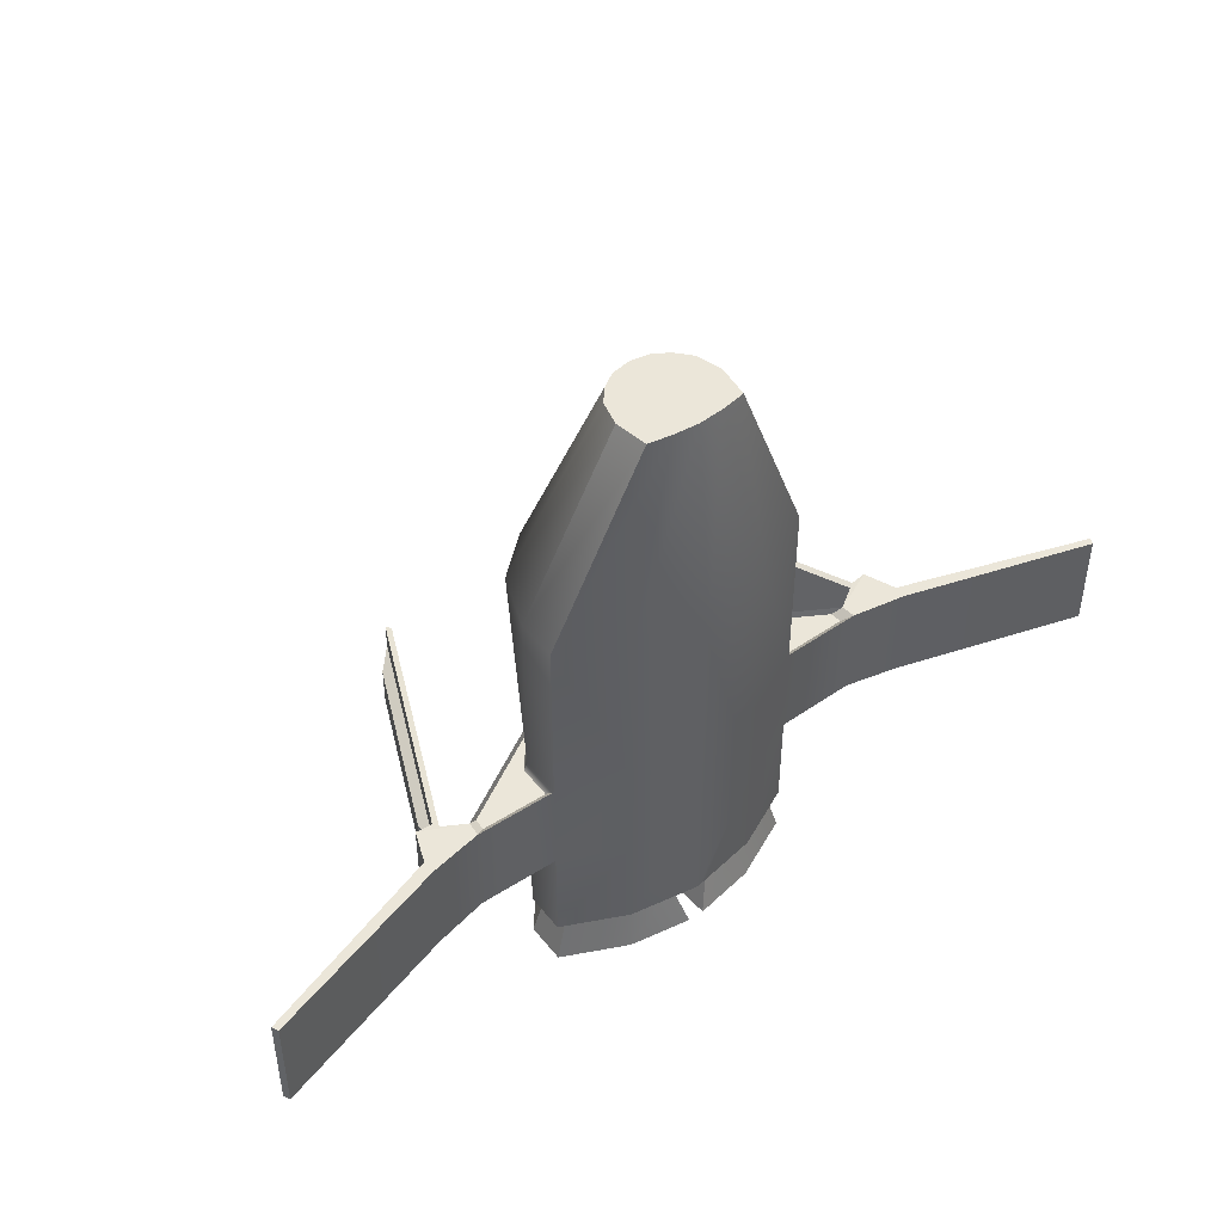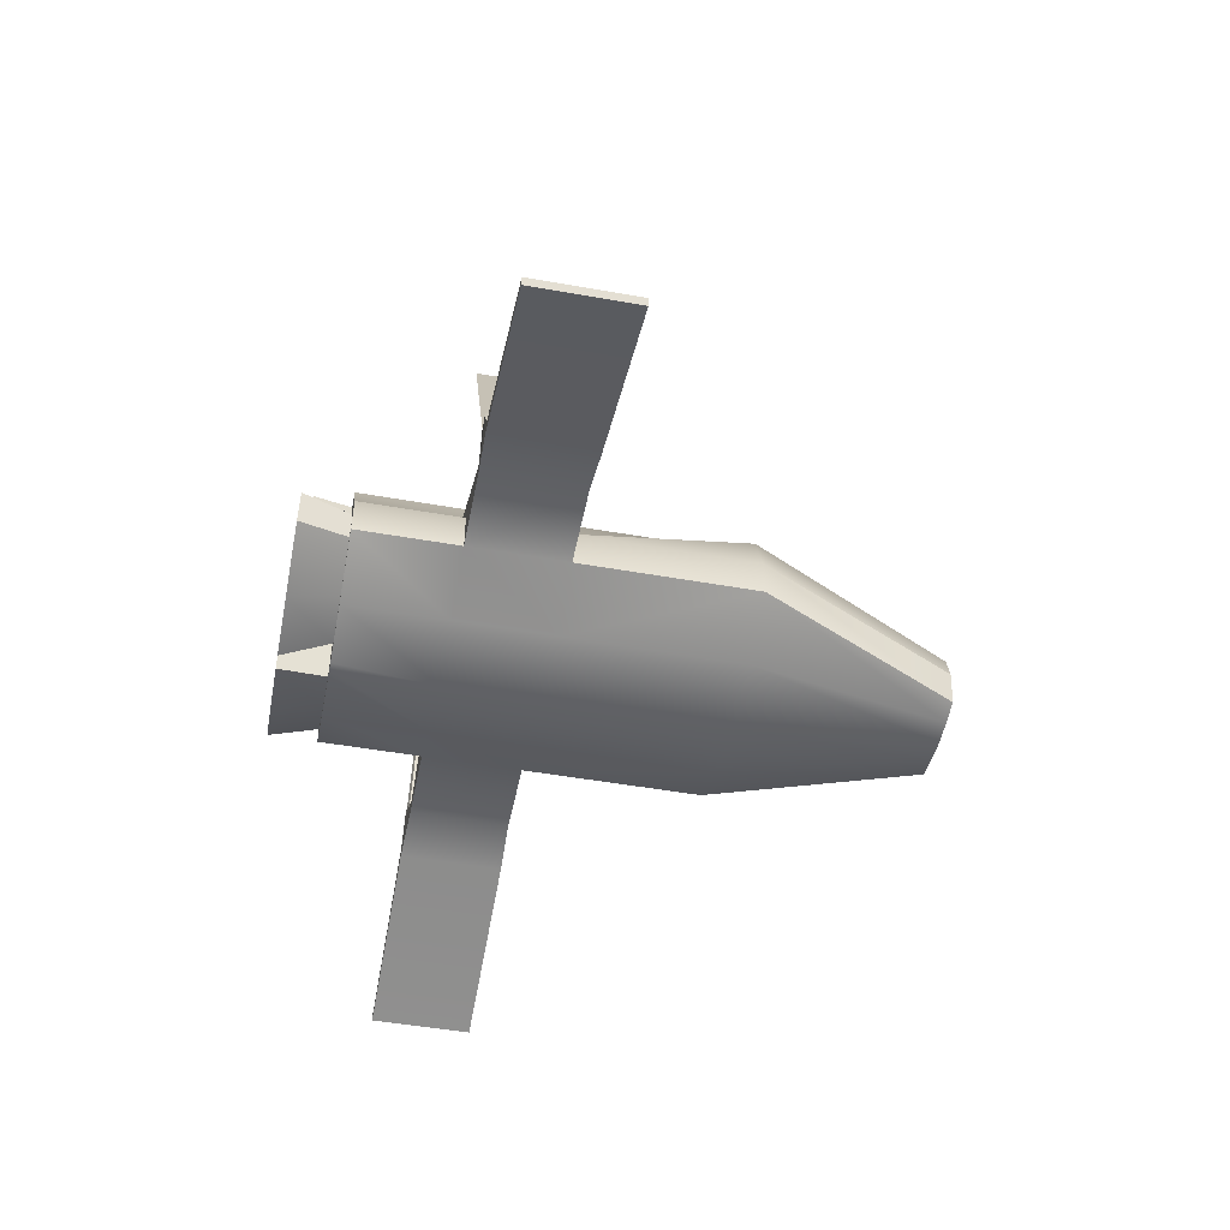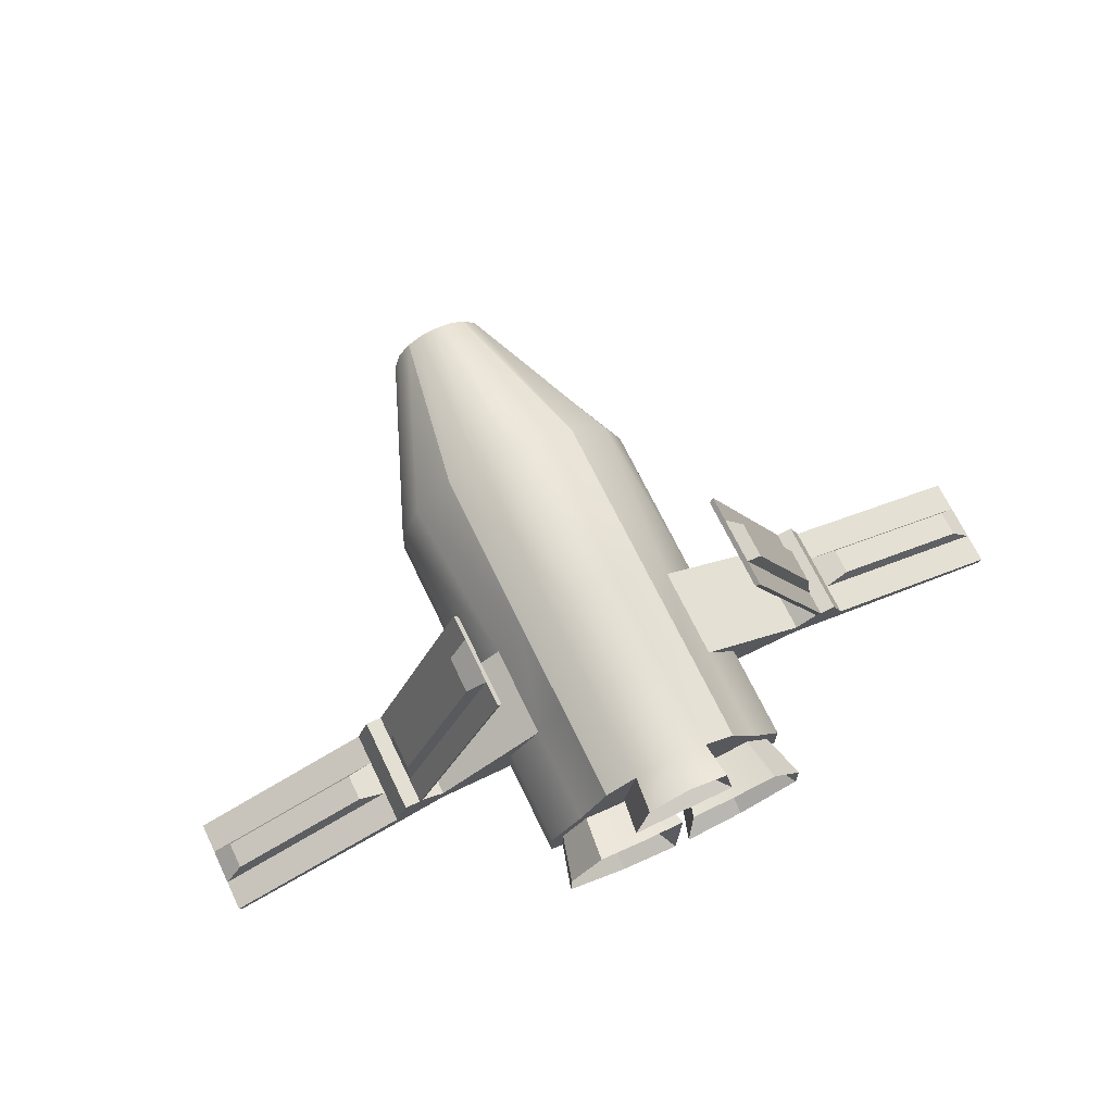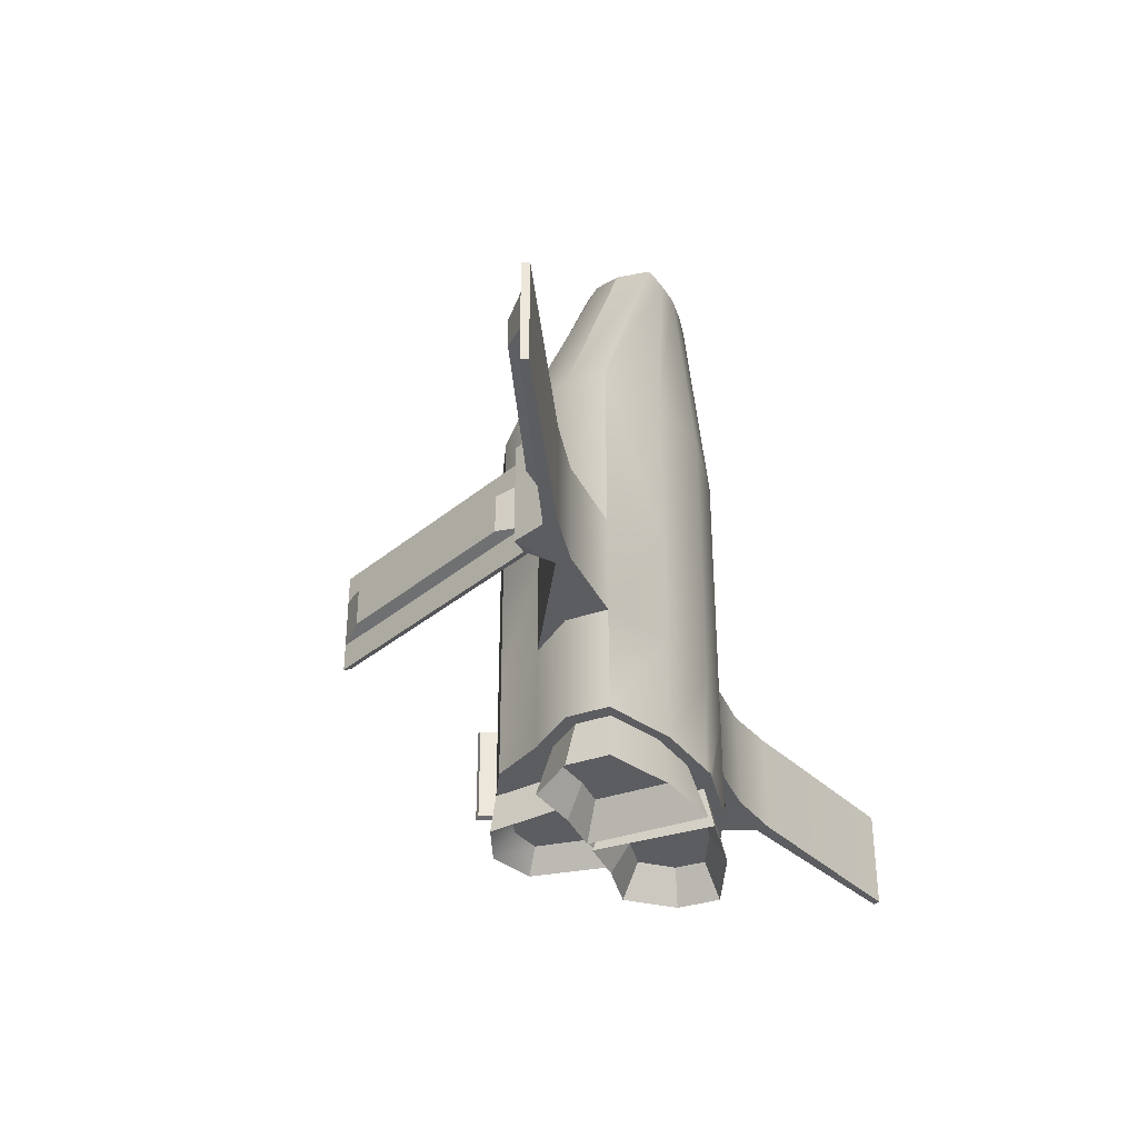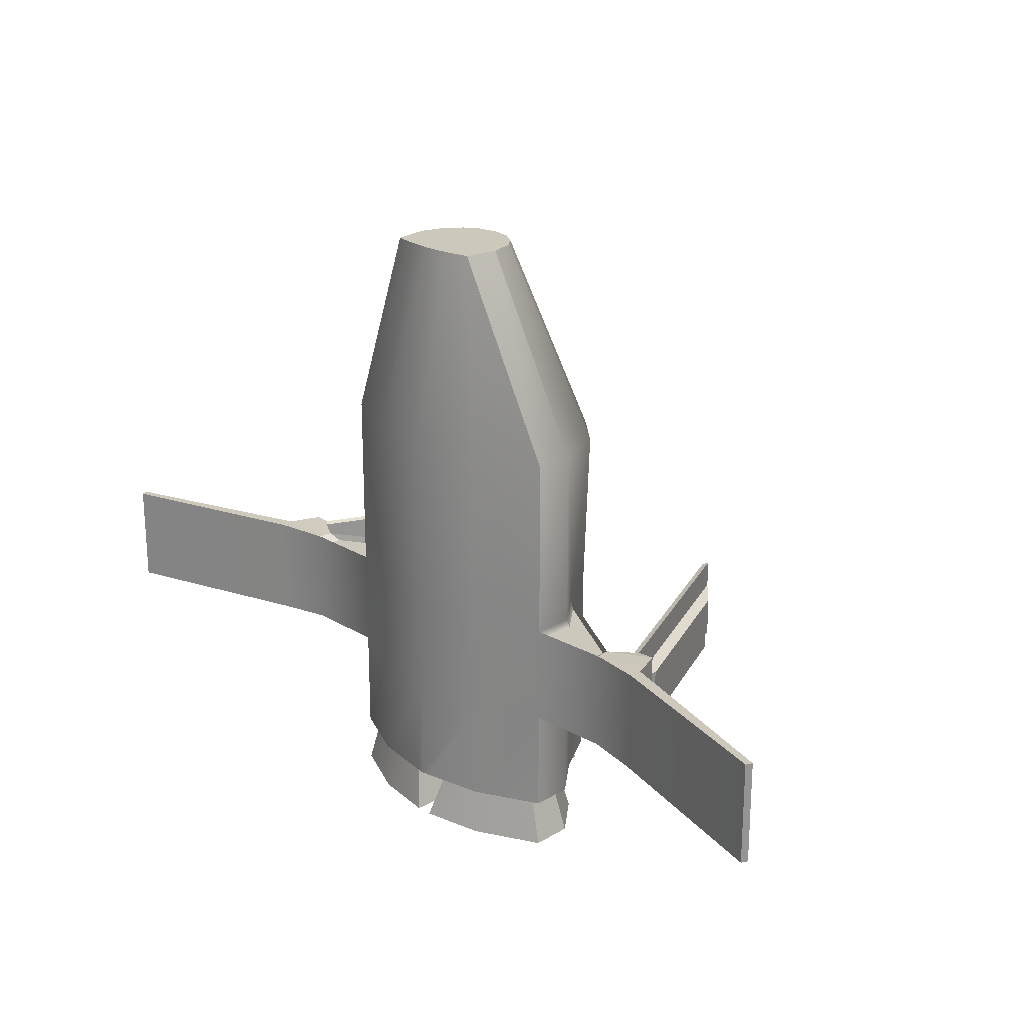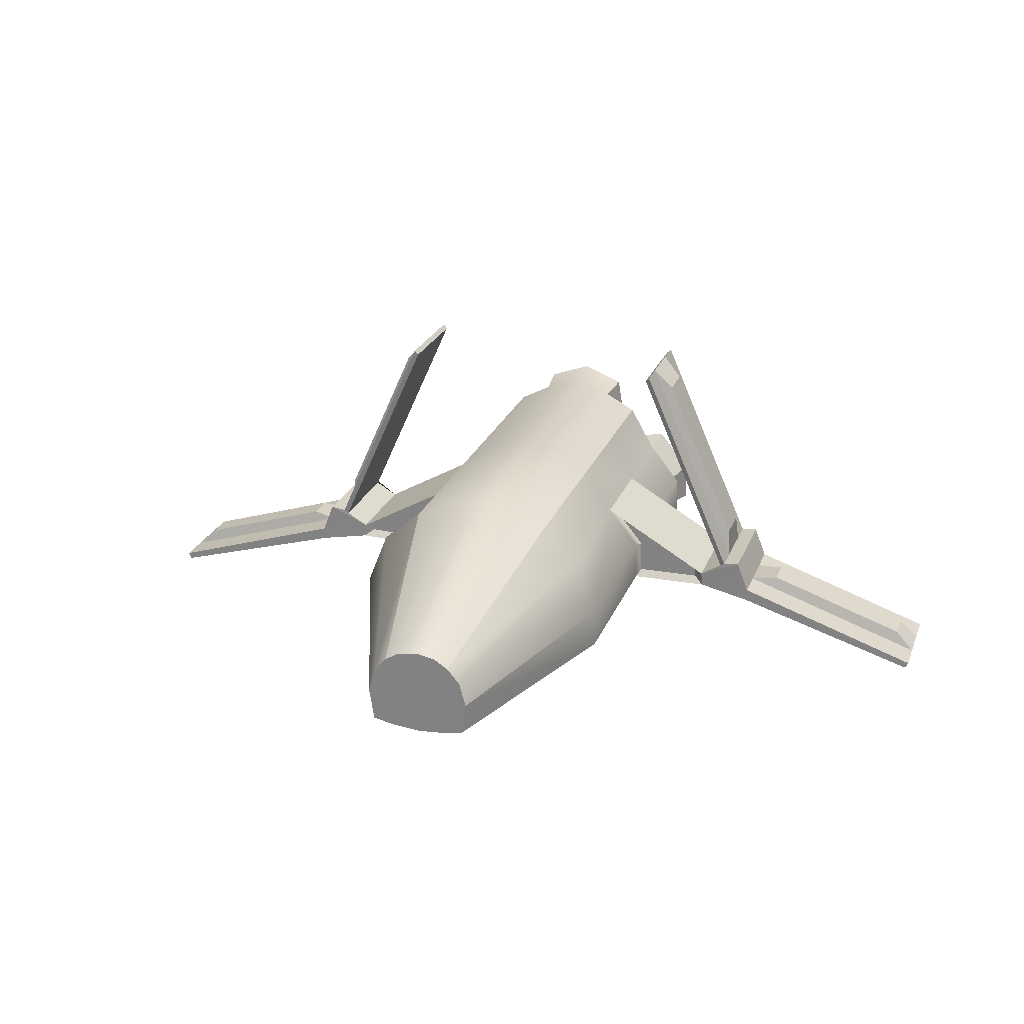
<metadata>
{"format":"obj","ext":"obj","renderer":"f3d","projection":"perspective","resolution":1024,"background":"white","views":[{"elev":46.7,"azim":-37.2,"up":"+Z"},{"elev":-48.8,"azim":-101.2,"up":"+Y"},{"elev":70.1,"azim":154.2,"up":"+Y"},{"elev":-36.9,"azim":-67.2,"up":"+Z"},{"elev":22.2,"azim":45.4,"up":"+Z"},{"elev":24.7,"azim":18.4,"up":"+Y"}]}
</metadata>
<code>
g default
v -0.25 0.4383 0.3146
v -0.25 0.4383 -0.626
v -0.4044 0.7615 0.3146
v -0.4044 0.7615 -0.626
v -0.7636 0.7615 0.3146
v -0.7636 0.7615 -0.626
v -0.918 0.4383 0.3146
v -0.918 0.4383 -0.626
v -0.584 0.8289 0.3146
v -0.584 0.3335 0.3146
v -0.584 0.3335 -0.626
v -0.584 0.8289 -0.626
v -0.3038 0.6732 0.3146
v -0.8642 0.6732 0.3146
v -0.8332 0.6416 -0.626
v -0.584 0.6209 -0.626
v -0.3348 0.6416 -0.626
v -0.252 0.5402 0.3146
v -0.916 0.5402 0.3146
v -0.916 0.5402 -0.626
v -0.252 0.5402 -0.626
v -0.7594 0.3638 0.3146
v -0.6818 0.8055 0.3146
v -0.6818 0.8055 -0.626
v -0.7093 0.6209 -0.626
v -0.7594 0.3638 -0.626
v -0.4086 0.3638 0.3146
v -0.4862 0.8055 0.3146
v -0.4862 0.8055 -0.626
v -0.4587 0.6209 -0.626
v -0.4086 0.3638 -0.626
v -0.916 0.5402 -0.3738
v -0.918 0.4383 -0.3738
v -0.7594 0.3638 -0.3738
v -0.584 0.3335 -0.3738
v -0.4086 0.3638 -0.3738
v -0.25 0.4383 -0.3738
v -0.252 0.5402 -0.3738
v -0.3348 0.6416 -0.3738
v -0.4044 0.7615 -0.3738
v -0.4862 0.8055 -0.3738
v -0.584 0.8289 -0.3738
v -0.6818 0.8055 -0.3738
v -0.7636 0.7615 -0.3738
v -0.8332 0.6416 -0.3738
v -0.916 0.5402 -0.1293
v -0.918 0.4383 -0.1293
v -0.7594 0.3638 -0.1293
v -0.584 0.3335 -0.1293
v -0.4086 0.3638 -0.1293
v -0.25 0.4383 -0.1293
v -0.252 0.5402 -0.1293
v -0.3348 0.6416 -0.1293
v -0.4044 0.7615 -0.1293
v -0.4862 0.8055 -0.1293
v -0.584 0.8289 -0.1293
v -0.6818 0.8055 -0.1293
v -0.7636 0.7615 -0.1293
v -0.8332 0.6416 -0.1293
v -1.118 0.4422 -0.3738
v -1.118 0.4422 -0.1293
v -1.115 0.478 -0.1293
v -1.115 0.478 -0.3738
v -0.04956 0.4422 -0.1293
v -0.04956 0.4422 -0.3738
v -0.05311 0.478 -0.1293
v -0.05311 0.478 -0.3738
v -0.9281 0.456 -0.1461
v -1.094 0.4593 -0.1461
v -0.9265 0.5402 -0.1461
v -0.8582 0.6238 -0.1461
v -1.091 0.4889 -0.1461
v -0.07448 0.4593 -0.1461
v -0.07741 0.4889 -0.1461
v -0.3098 0.6238 -0.1461
v -0.2415 0.5402 -0.1461
v -0.2399 0.456 -0.1461
v -1.251 0.4156 -0.1251
v -1.251 0.4156 -0.378
v -1.223 0.5263 -0.1251
v -1.223 0.5263 -0.378
v 0.08264 0.4156 -0.1251
v 0.08264 0.4156 -0.378
v 0.05466 0.5263 -0.378
v 0.05466 0.5263 -0.1251
v -1.117 0.4601 -0.3738
v -1.253 0.4475 -0.378
v -1.253 0.4475 -0.1251
v -1.117 0.4601 -0.1293
v -1.092 0.4741 -0.1461
v -0.05134 0.4601 -0.3738
v 0.0855 0.4475 -0.378
v 0.0855 0.4475 -0.1251
v -0.05134 0.4601 -0.1293
v -0.07595 0.4741 -0.1461
v -1.172 0.5108 -0.1293
v -1.172 0.5108 -0.3738
v -1.182 0.5218 -0.378
v -1.182 0.5218 -0.1251
v 0.003939 0.5108 -0.3738
v 0.003939 0.5108 -0.1293
v 0.01414 0.5218 -0.1251
v 0.01414 0.5218 -0.378
v -0.929 1.058 -0.1293
v -0.929 1.058 -0.3738
v -0.9392 1.069 -0.378
v -0.9392 1.069 -0.1251
v -0.239 1.058 -0.3738
v -0.239 1.058 -0.1293
v -0.2287 1.069 -0.1251
v -0.2287 1.069 -0.378
v -1.182 0.5218 -0.1912
v -1.182 0.5218 -0.3119
v -0.9392 1.069 -0.1912
v -0.9392 1.069 -0.3119
v 0.01414 0.5218 -0.3119
v 0.01414 0.5218 -0.1912
v -0.2287 1.069 -0.3119
v -0.2287 1.069 -0.1912
v -1.176 0.5926 -0.2047
v -1.176 0.5926 -0.2983
v -0.9879 1.017 -0.2047
v -0.9879 1.017 -0.2983
v 0.008311 0.5926 -0.2983
v 0.008311 0.5926 -0.2047
v -0.1801 1.017 -0.2983
v -0.1801 1.017 -0.2047
v 0.5583 0.2725 -0.1251
v 0.5583 0.2725 -0.378
v 0.5659 0.2886 -0.378
v 0.5659 0.2886 -0.1251
v -1.726 0.2725 -0.1251
v -1.726 0.2725 -0.378
v -1.734 0.2886 -0.1251
v -1.734 0.2886 -0.378
v 0.0855 0.4475 -0.2976
v 0.0855 0.4475 -0.2055
v 0.5659 0.2886 -0.2055
v 0.5659 0.2886 -0.2976
v -1.253 0.4475 -0.2976
v -1.253 0.4475 -0.2055
v -1.734 0.2886 -0.2976
v -1.734 0.2886 -0.2055
v 0.1536 0.4563 -0.2863
v 0.1536 0.4563 -0.2168
v 0.5165 0.3363 -0.2168
v 0.5165 0.3363 -0.2863
v -1.322 0.4563 -0.2863
v -1.322 0.4563 -0.2168
v -1.684 0.3363 -0.2863
v -1.684 0.3363 -0.2168
v -0.7176 0.4818 0.8141
v -0.7052 0.3991 0.8141
v -0.6477 0.3885 0.8141
v -0.584 0.3831 0.8141
v -0.5203 0.3885 0.8141
v -0.4628 0.3991 0.8141
v -0.4504 0.4818 0.8141
v -0.4673 0.5441 0.8141
v -0.4993 0.5808 0.8141
v -0.535 0.6036 0.8141
v -0.584 0.6121 0.8141
v -0.633 0.6036 0.8141
v -0.6687 0.5808 0.8141
v -0.7007 0.5441 0.8141
v -0.568 0.6209 -0.626
v -0.563 0.3371 -0.626
v -0.6 0.6209 -0.626
v -0.605 0.3371 -0.626
v -0.6324 0.5941 -0.626
v -0.6364 0.3681 -0.626
v -0.7593 0.3894 -0.626
v -0.8857 0.4487 -0.626
v -0.8841 0.5299 -0.626
v -0.8181 0.6106 -0.626
v -0.7194 0.5941 -0.626
v -0.2823 0.4487 -0.626
v -0.2839 0.5299 -0.626
v -0.4087 0.3894 -0.626
v -0.5316 0.3681 -0.626
v -0.5356 0.5941 -0.626
v -0.4486 0.5941 -0.626
v -0.3499 0.6106 -0.626
v -0.5994 0.6214 -0.7455
v -0.6044 0.3365 -0.7455
v -0.7594 0.3633 -0.7455
v -0.9187 0.438 -0.7455
v -0.9167 0.5405 -0.7455
v -0.8335 0.6423 -0.7455
v -0.7091 0.6214 -0.7455
v -0.2493 0.438 -0.7455
v -0.2513 0.5405 -0.7455
v -0.4086 0.3633 -0.7455
v -0.5636 0.3365 -0.7455
v -0.5686 0.6214 -0.7455
v -0.4589 0.6214 -0.7455
v -0.3344 0.6423 -0.7455
v -0.6486 0.5807 -0.6692
v -0.6521 0.3836 -0.6692
v -0.7593 0.4021 -0.6692
v -0.8695 0.4539 -0.6692
v -0.8681 0.5247 -0.6692
v -0.8106 0.5951 -0.6692
v -0.7245 0.5807 -0.6692
v -0.2985 0.4539 -0.6692
v -0.2999 0.5247 -0.6692
v -0.4087 0.4021 -0.6692
v -0.5159 0.3836 -0.6692
v -0.5194 0.5807 -0.6692
v -0.4435 0.5807 -0.6692
v -0.3574 0.5951 -0.6692
v -0.4761 0.8134 -0.7211
v -0.584 0.8546 -0.7211
v -0.4458 0.6323 -0.7211
v -0.5682 0.6323 -0.7211
v -0.584 0.6323 -0.7211
v -0.5998 0.6323 -0.7211
v -0.7222 0.6323 -0.7211
v -0.6919 0.8134 -0.7211
v -0.5121 0.7841 -0.6686
v -0.584 0.8013 -0.6686
v -0.4919 0.6484 -0.6686
v -0.5722 0.6484 -0.6686
v -0.584 0.6484 -0.6686
v -0.5958 0.6484 -0.6686
v -0.6761 0.6484 -0.6686
v -0.6559 0.7841 -0.6686
g pCube2
f 1 51 52 18
f 28 55 56 9
f 19 46 47 7
f 10 49 50 27
f 166 167 11 16
f 152 153 154 155 156 157 158 159 160 161 162 163 164 165
f 7 47 48 22
f 198 199 200 201 202 203 204
f 23 57 58 5
f 5 58 59 14
f 24 25 15 6
f 221 220 222 223 224 225 226 227
f 13 53 54 3
f 14 59 46 19
f 18 52 53 13
f 9 56 57 23
f 22 48 49 10
f 3 54 55 28
f 17 30 29 4
f 27 50 51 1
f 32 20 8 33
f 34 33 8 26
f 35 34 26 169 11
f 36 35 11 167 31
f 37 36 31 2
f 38 37 2 21
f 39 38 21 17
f 40 39 17 4
f 41 40 4 29
f 42 41 29 12
f 43 42 12 24
f 44 43 24 6
f 45 44 6 15
f 32 45 15 20
f 87 88 80 81
f 48 47 33 34
f 49 48 34 35
f 50 49 35 36
f 51 50 36 37
f 128 129 130 131
f 54 53 39 40
f 55 54 40 41
f 56 55 41 42
f 57 56 42 43
f 58 57 43 44
f 59 58 44 45
f 33 47 61 60
f 69 68 70 71 72 90
f 59 45 63 62
f 60 86 63 45 32 33
f 51 37 65 64
f 65 37 38 39 67 91
f 73 95 74 75 76 77
f 39 53 66 67
f 61 47 68 69
f 47 46 70 68
f 46 59 71 70
f 59 62 72 71
f 62 89 90 72
f 64 94 95 73
f 66 53 75 74
f 53 52 76 75
f 52 51 77 76
f 51 64 73 77
f 60 61 78 79
f 89 62 80 88
f 104 105 106 107
f 63 86 87 81
f 64 65 83 82
f 65 91 92 83
f 108 109 110 111
f 94 64 82 93
f 86 60 79 87
f 133 132 134 135
f 61 89 88 78
f 90 89 61 69
f 91 67 84 92
f 93 92 84 85
f 66 94 93 85
f 95 94 66 74
f 62 63 97 96
f 63 81 98 97
f 81 80 99 98
f 80 62 96 99
f 67 66 101 100
f 66 85 102 101
f 85 84 103 102
f 84 67 100 103
f 96 97 105 104
f 97 98 106 105
f 121 120 122 123
f 99 96 104 107
f 100 101 109 108
f 101 102 110 109
f 125 124 126 127
f 103 100 108 111
f 98 99 112 113
f 99 107 114 112
f 107 106 115 114
f 106 98 113 115
f 102 103 116 117
f 103 111 118 116
f 111 110 119 118
f 110 102 117 119
f 113 112 120 121
f 112 114 122 120
f 114 115 123 122
f 115 113 121 123
f 117 116 124 125
f 116 118 126 124
f 118 119 127 126
f 119 117 125 127
f 82 83 129 128
f 83 92 130 129
f 144 145 146 147
f 93 82 128 131
f 79 78 132 133
f 78 88 134 132
f 149 148 150 151
f 87 79 133 135
f 92 93 137 136
f 93 131 138 137
f 131 130 139 138
f 130 92 136 139
f 88 87 140 141
f 87 135 142 140
f 135 134 143 142
f 134 88 141 143
f 136 137 145 144
f 137 138 146 145
f 138 139 147 146
f 139 136 144 147
f 141 140 148 149
f 140 142 150 148
f 142 143 151 150
f 143 141 149 151
f 19 7 153 152
f 7 22 154 153
f 22 10 155 154
f 10 27 156 155
f 27 1 157 156
f 1 18 158 157
f 18 13 159 158
f 13 3 160 159
f 3 28 161 160
f 28 9 162 161
f 9 23 163 162
f 23 5 164 163
f 5 14 165 164
f 14 19 152 165
f 206 205 207 208 209 210 211
f 11 169 168 16
f 168 169 171 170
f 169 26 172 171
f 26 8 173 172
f 8 20 174 173
f 20 15 175 174
f 15 25 176 175
f 25 168 170 176
f 21 2 177 178
f 2 31 179 177
f 31 167 180 179
f 167 166 181 180
f 166 30 182 181
f 30 17 183 182
f 17 21 178 183
f 170 171 185 184
f 171 172 186 185
f 172 173 187 186
f 173 174 188 187
f 174 175 189 188
f 175 176 190 189
f 176 170 184 190
f 178 177 191 192
f 177 179 193 191
f 179 180 194 193
f 180 181 195 194
f 181 182 196 195
f 182 183 197 196
f 183 178 192 197
f 184 185 199 198
f 185 186 200 199
f 186 187 201 200
f 187 188 202 201
f 188 189 203 202
f 189 190 204 203
f 190 184 198 204
f 192 191 205 206
f 191 193 207 205
f 193 194 208 207
f 194 195 209 208
f 195 196 210 209
f 196 197 211 210
f 197 192 206 211
f 12 29 212 213
f 29 30 214 212
f 30 166 215 214
f 166 16 216 215
f 16 168 217 216
f 168 25 218 217
f 25 24 219 218
f 24 12 213 219
f 213 212 220 221
f 212 214 222 220
f 214 215 223 222
f 215 216 224 223
f 216 217 225 224
f 217 218 226 225
f 218 219 227 226
f 219 213 221 227

</code>
